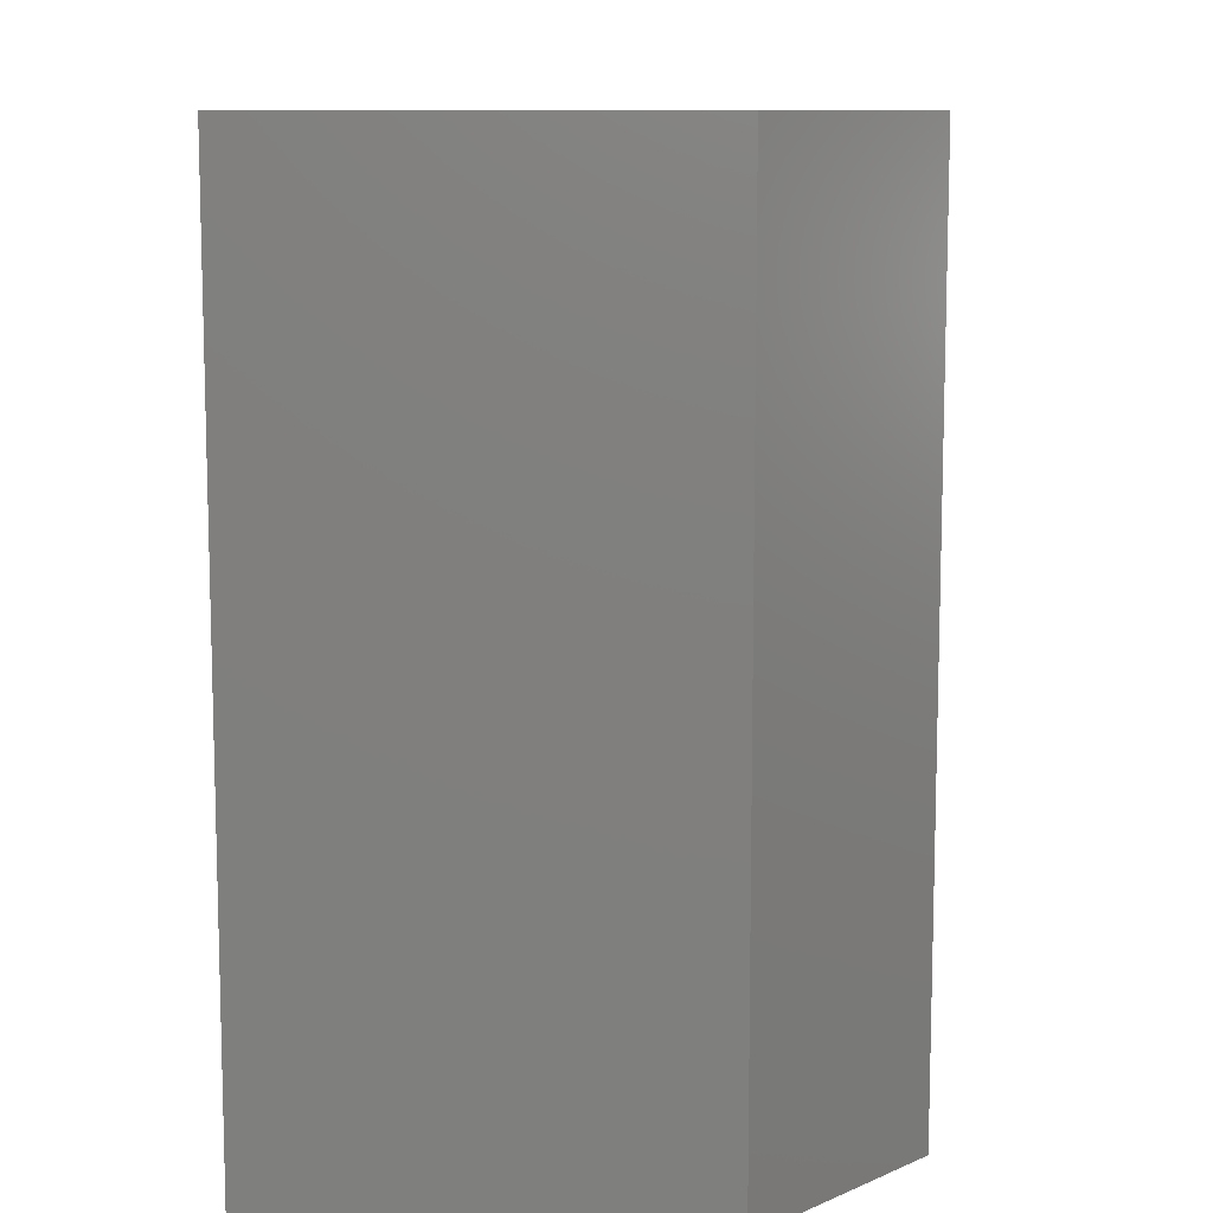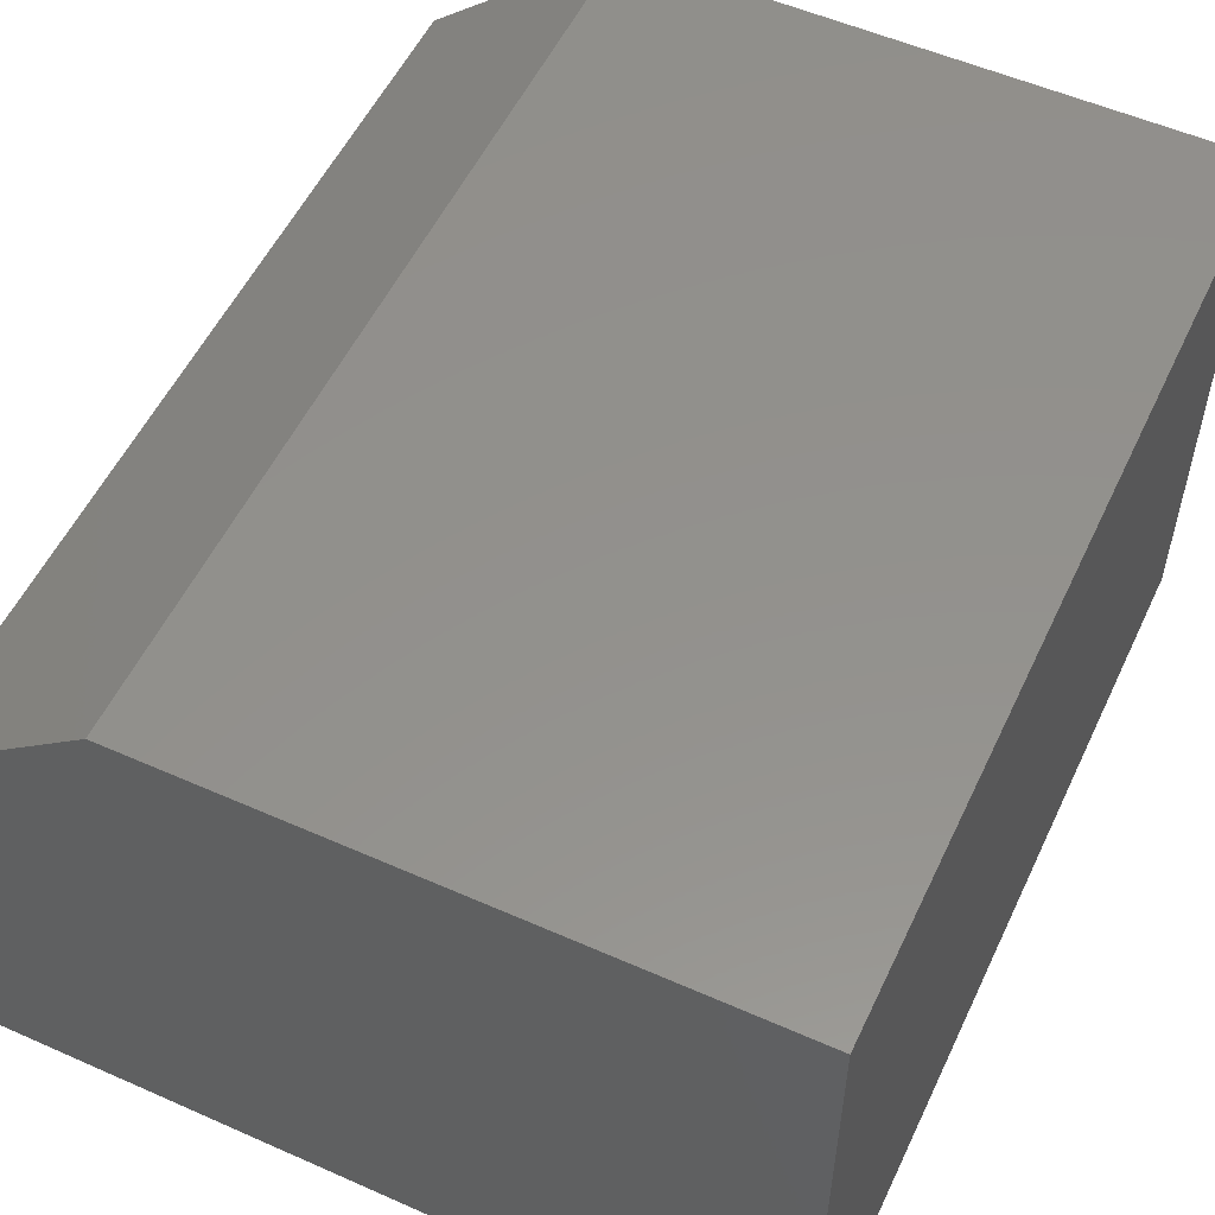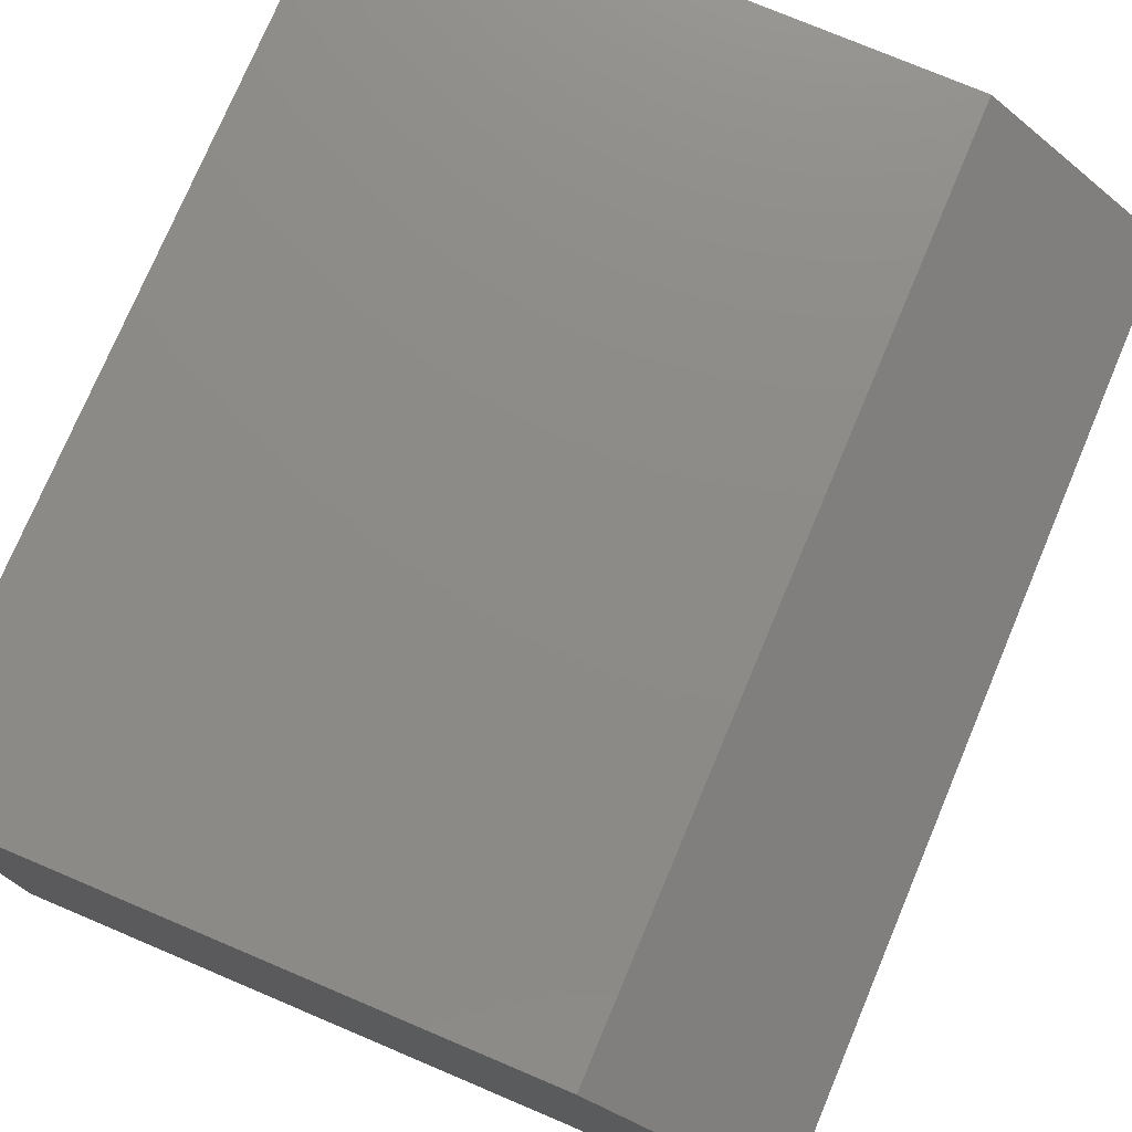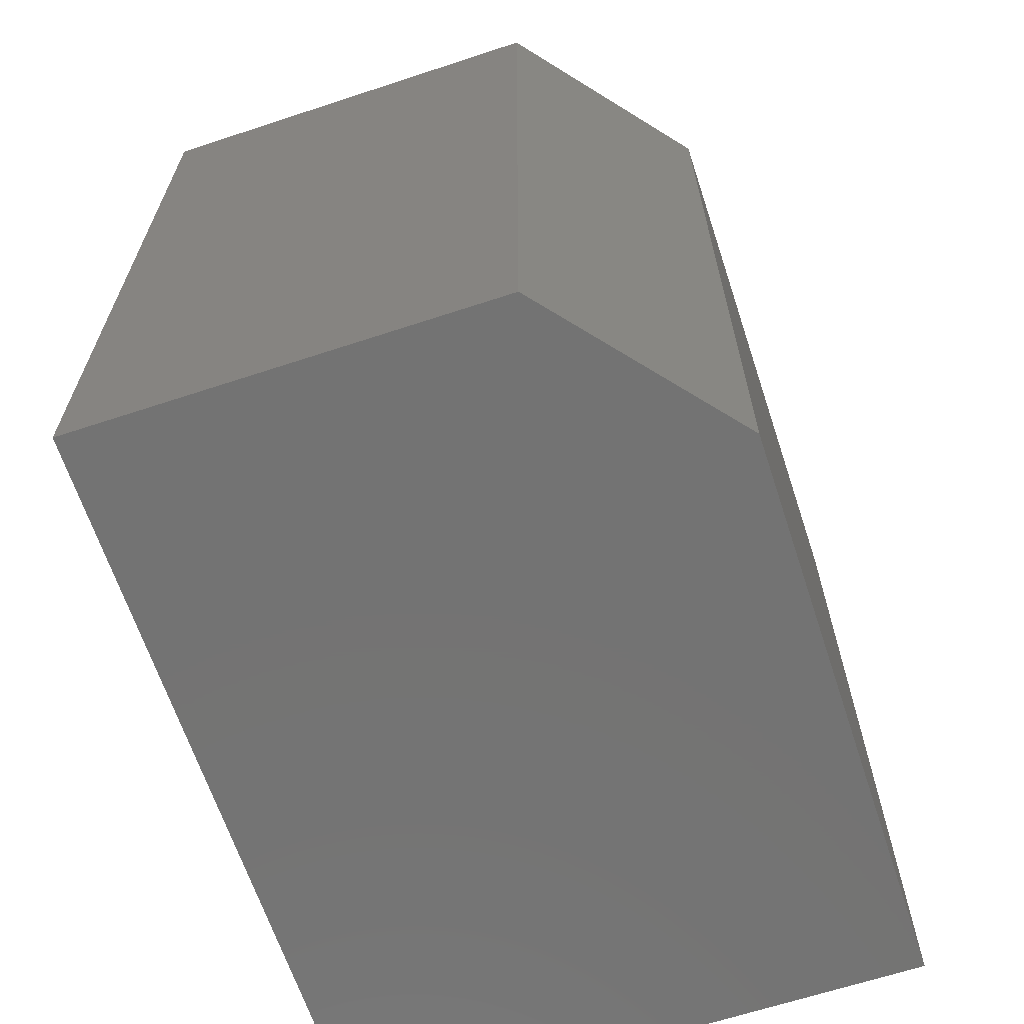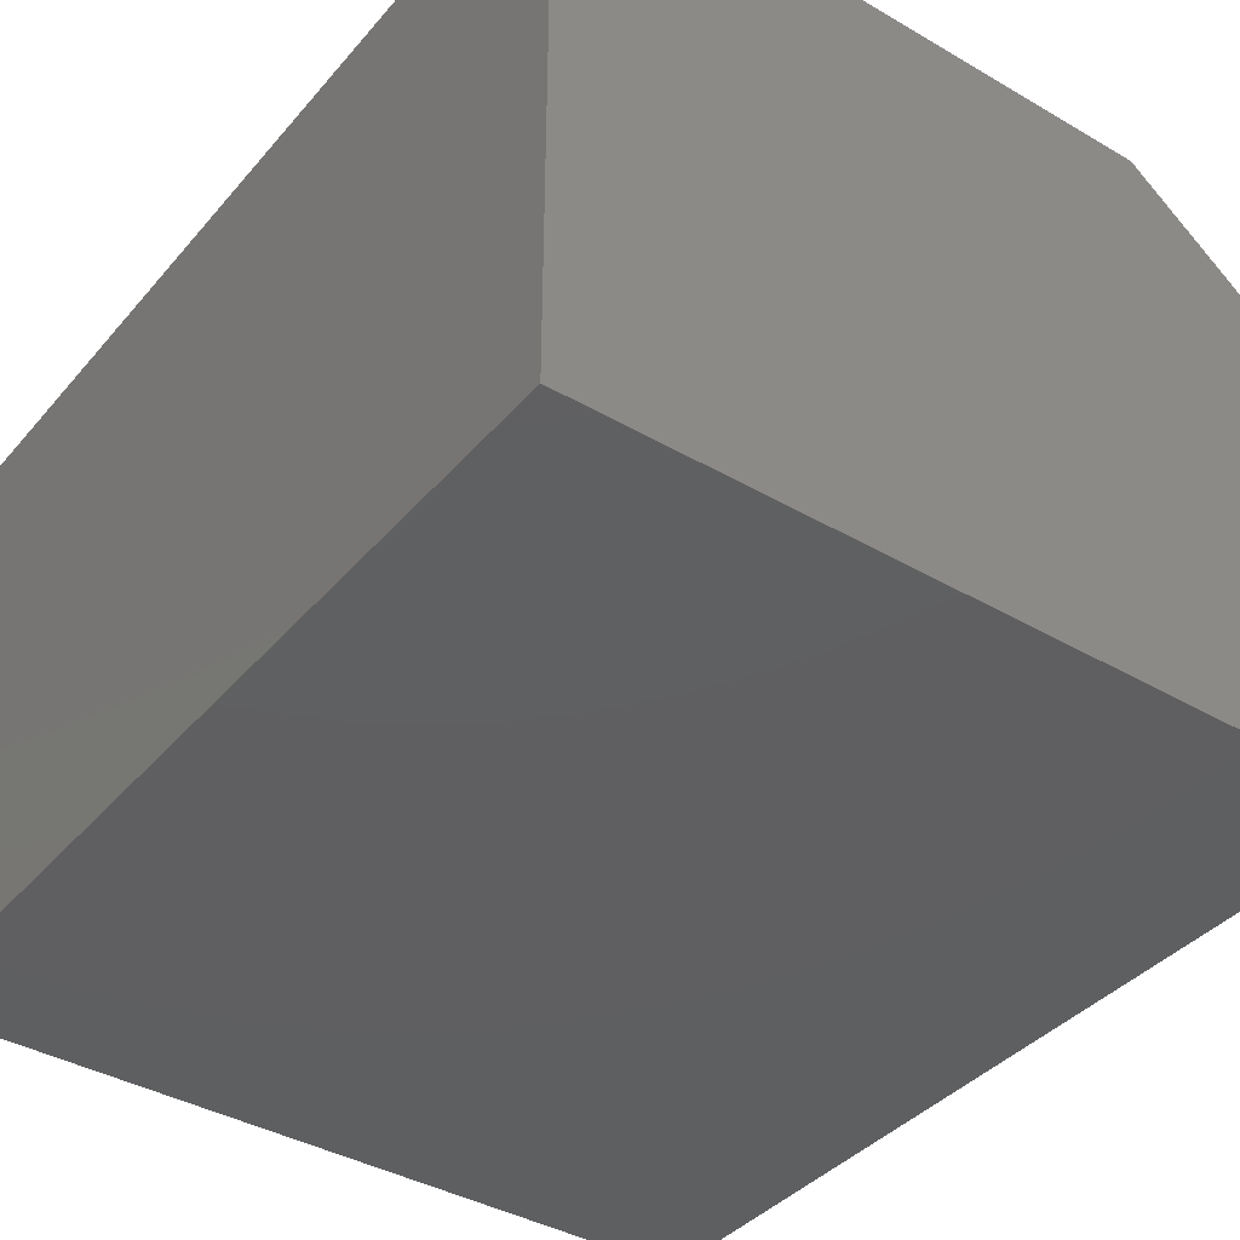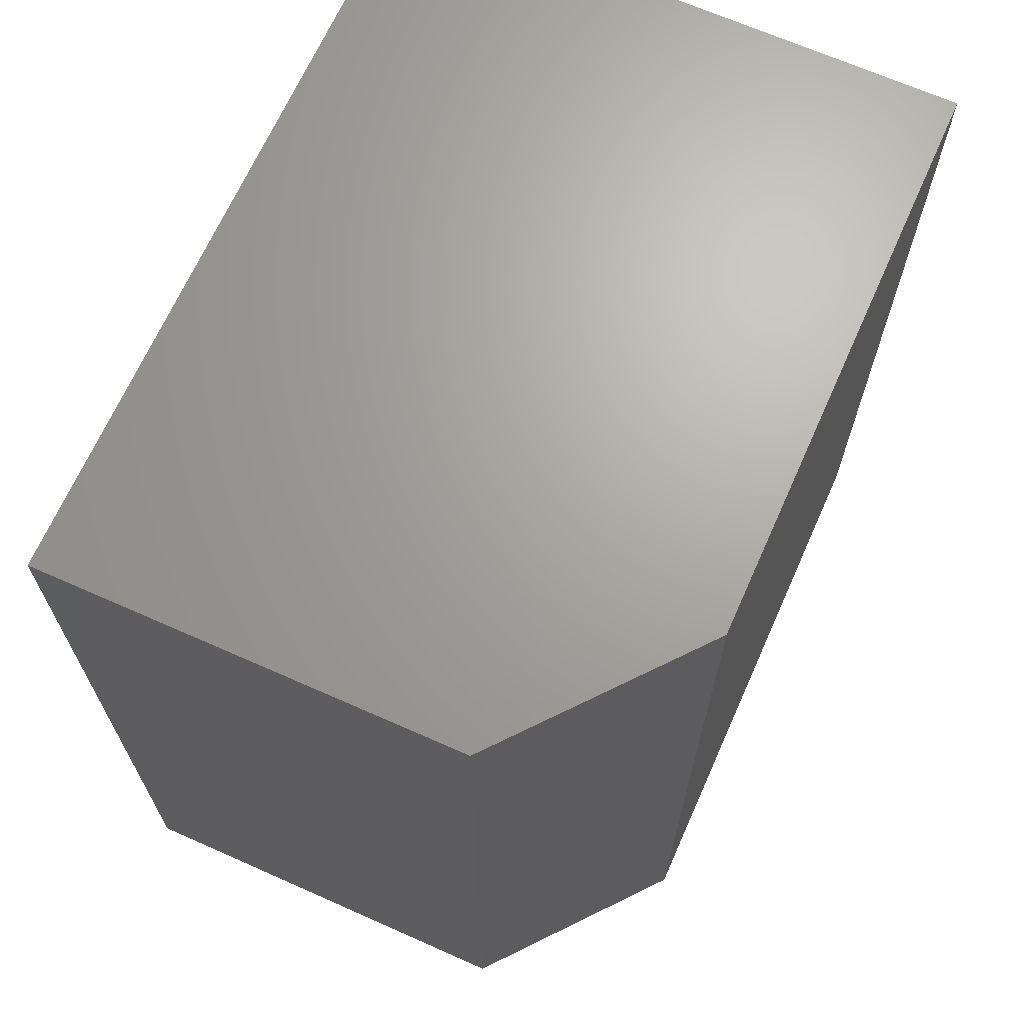
<metadata>
{"format":"stl","ext":"stl","renderer":"f3d","projection":"perspective","resolution":1024,"background":"white","views":[{"elev":10.0,"azim":92.9,"up":"+Z"},{"elev":54.5,"azim":-154.9,"up":"+Y"},{"elev":76.2,"azim":22.9,"up":"+Y"},{"elev":-65.4,"azim":108.3,"up":"+Z"},{"elev":-39.2,"azim":-36.0,"up":"+Y"},{"elev":67.6,"azim":114.0,"up":"+Z"}]}
</metadata>
<code>
# stl→obj: 10 verts, 16 faces
v -0.75 0 0.2031
v -0.75 2.472e-17 0.6484
v -0.4594 3.227e-17 0.2031
v -0.4594 5.699e-17 0.6484
v -0.75 -0.2891 0.6484
v -0.3656 -0.2891 0.6484
v -0.3656 -0.07812 0.6484
v -0.3656 -0.2891 0.2031
v -0.3656 -0.07812 0.2031
v -0.75 -0.2891 0.2031
f 1 2 3
f 3 2 4
f 2 5 4
f 4 5 6
f 4 6 7
f 8 9 6
f 6 9 7
f 10 1 8
f 8 1 3
f 8 3 9
f 9 3 7
f 7 3 4
f 10 8 5
f 5 8 6
f 5 2 10
f 10 2 1

</code>
